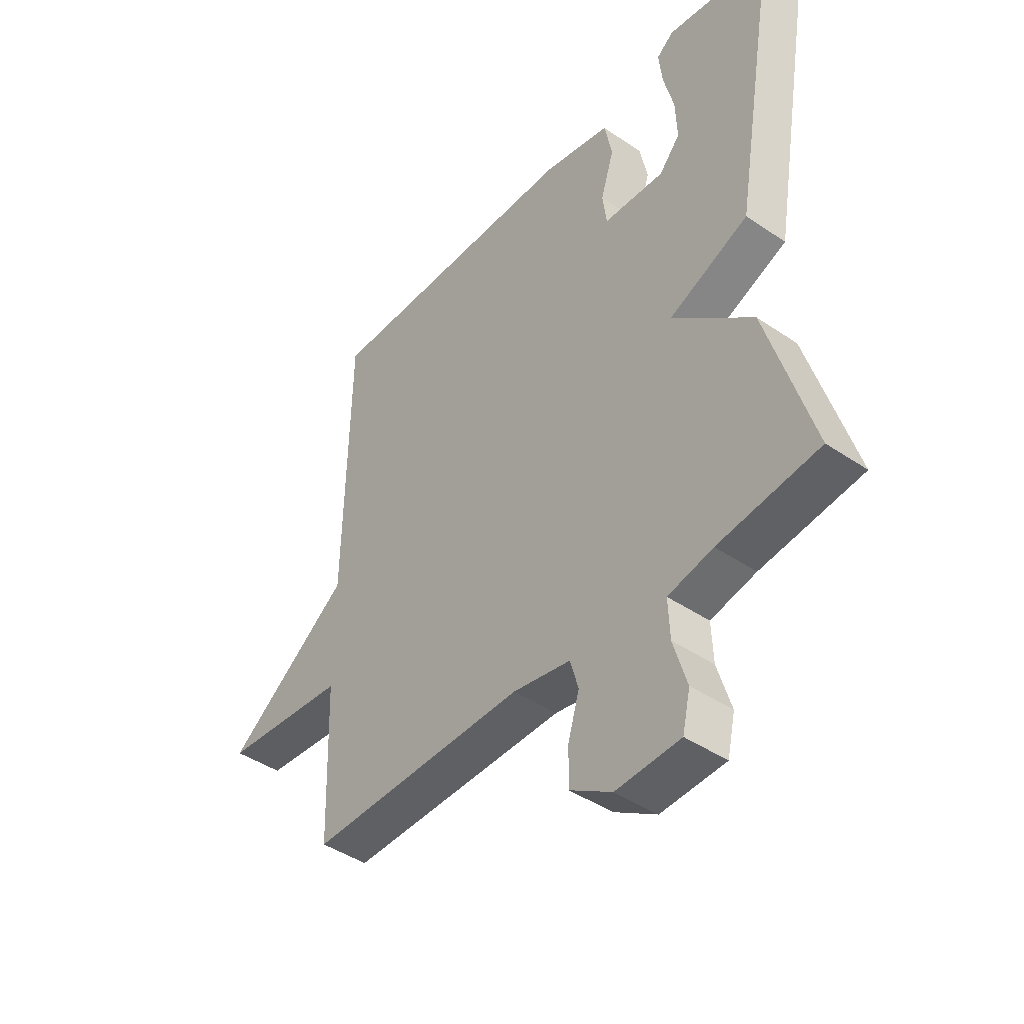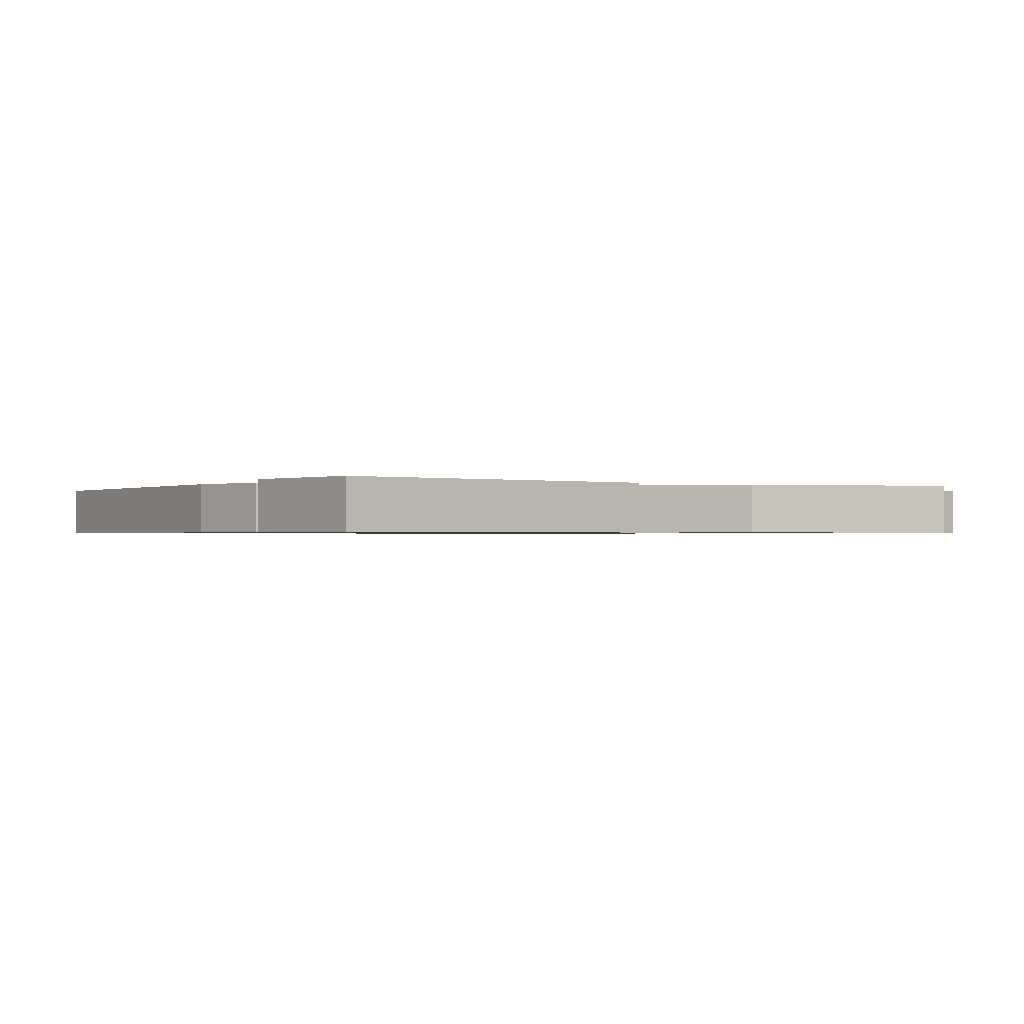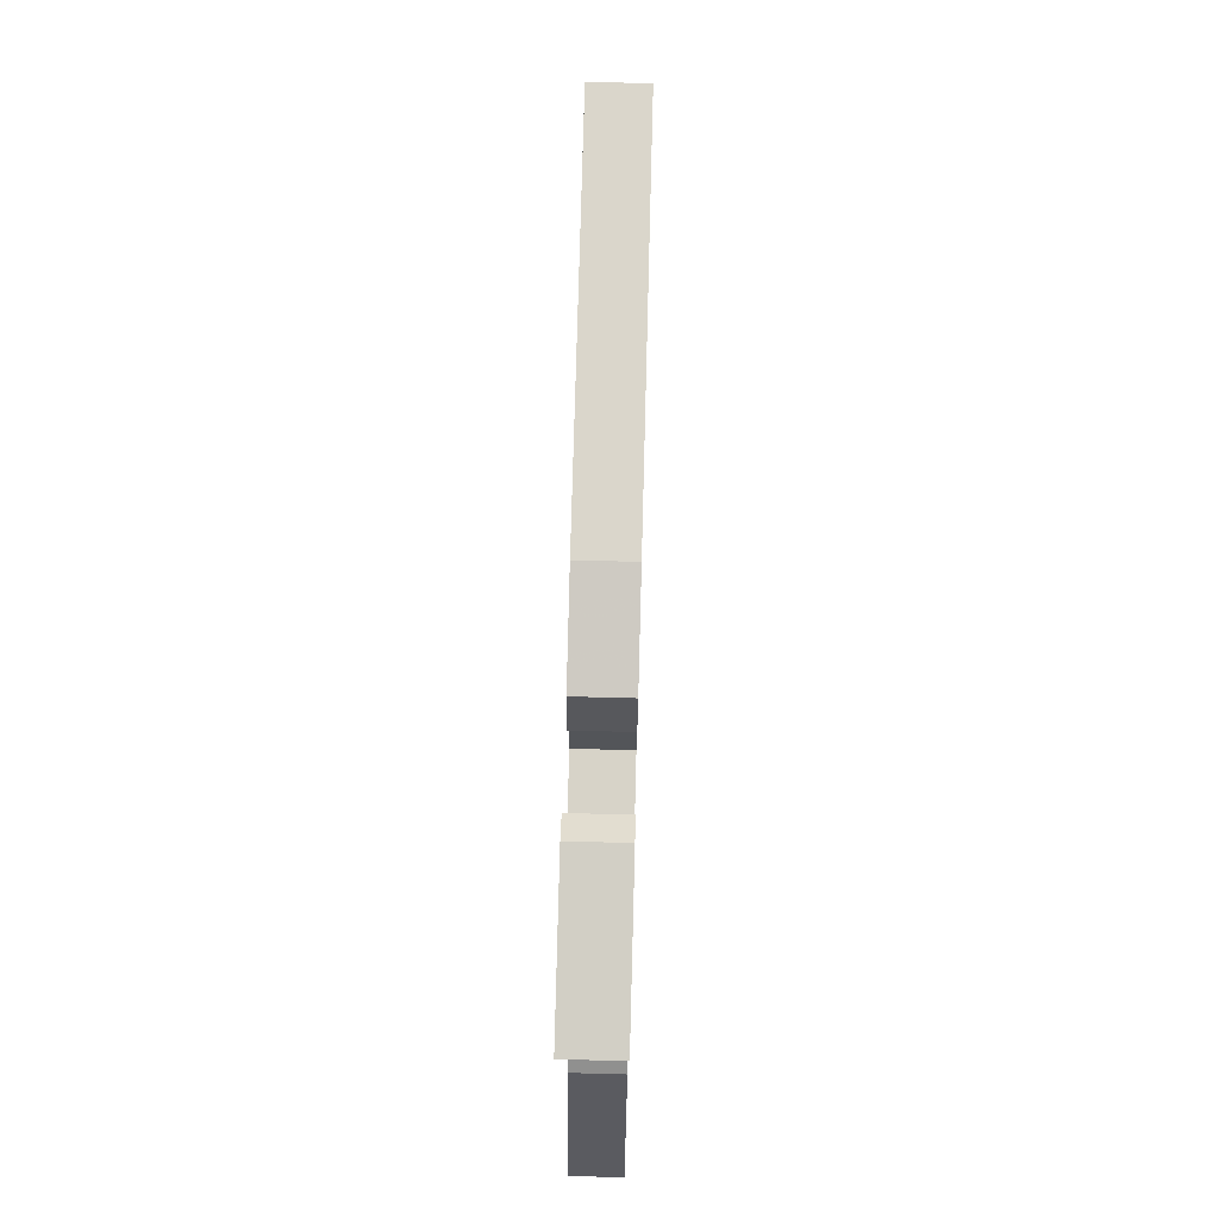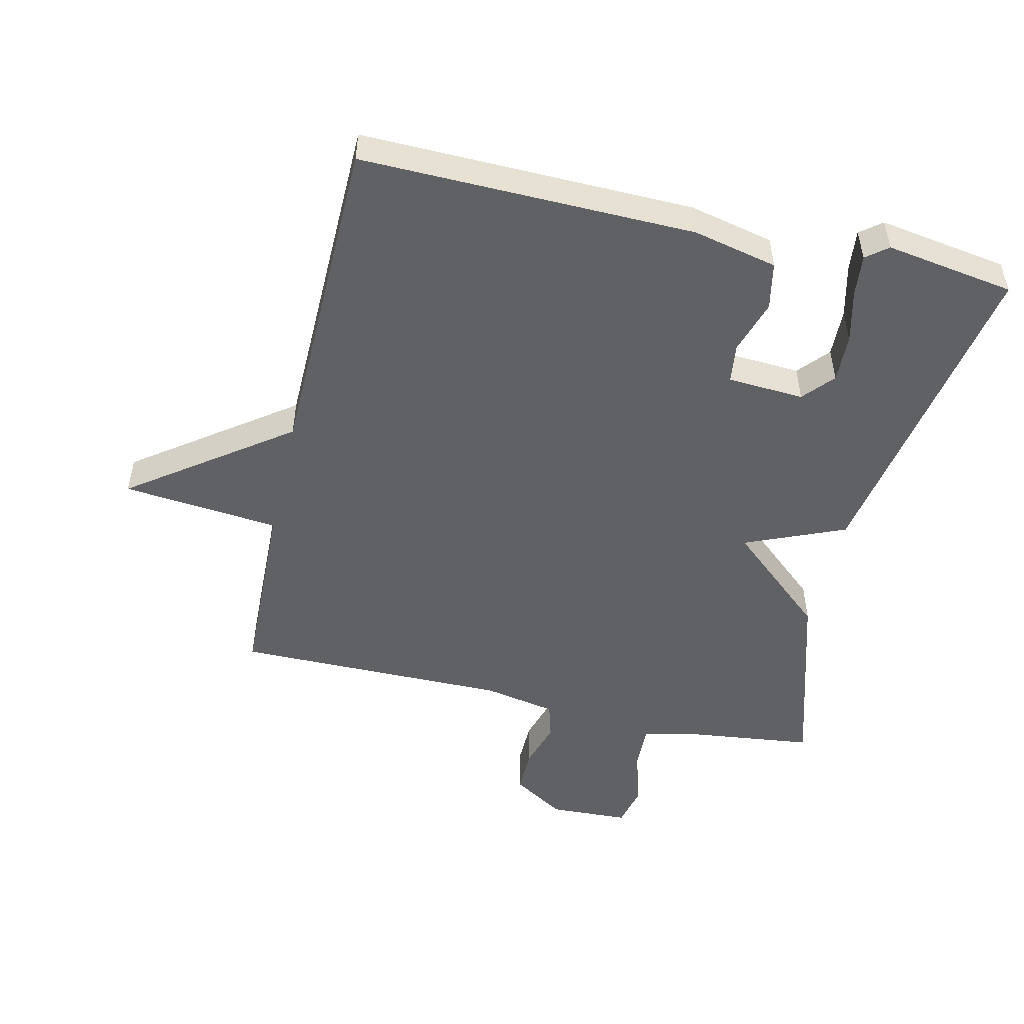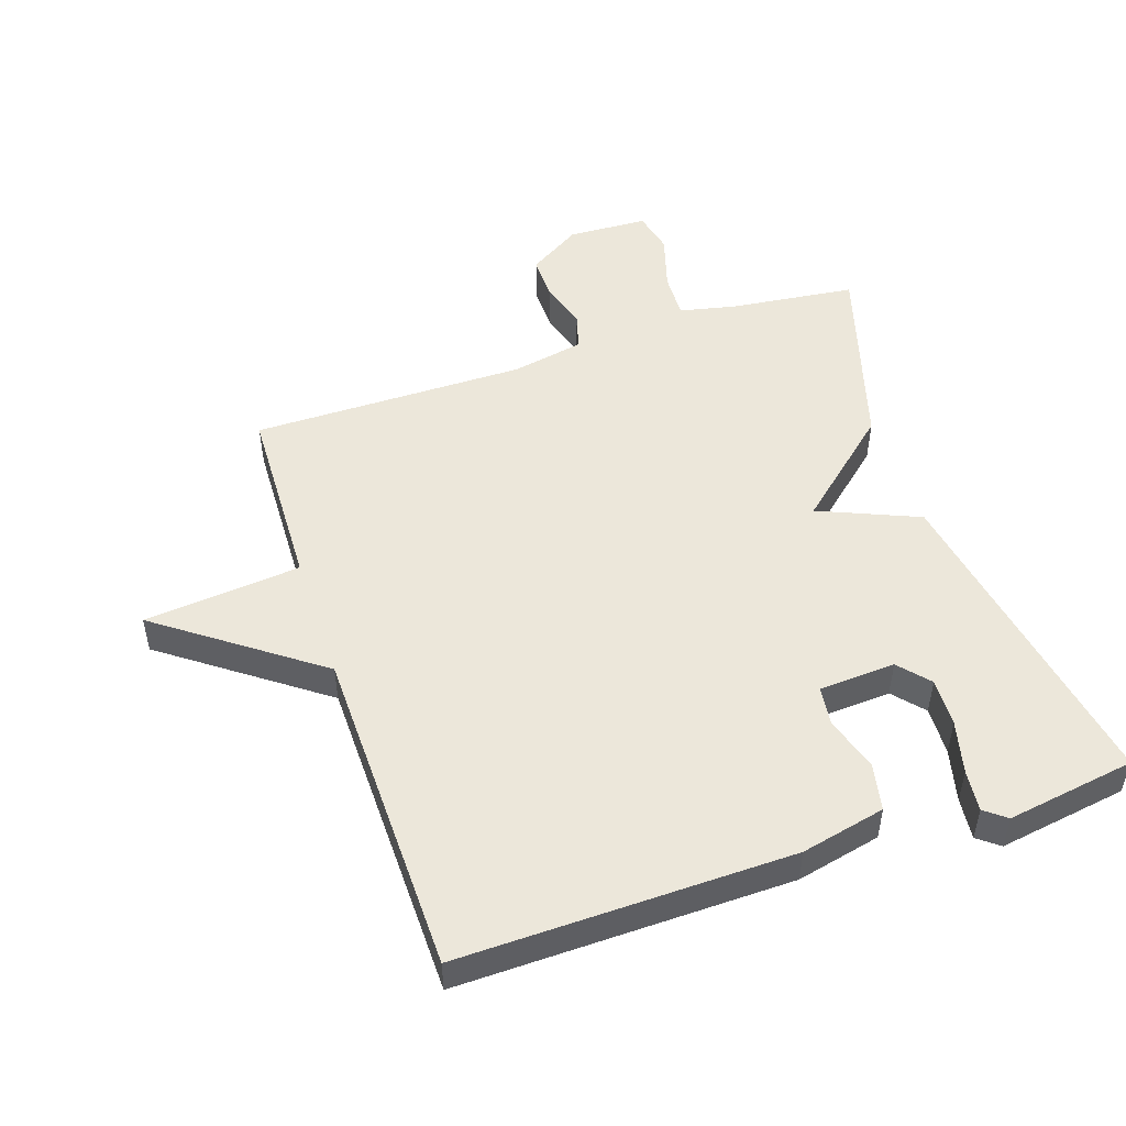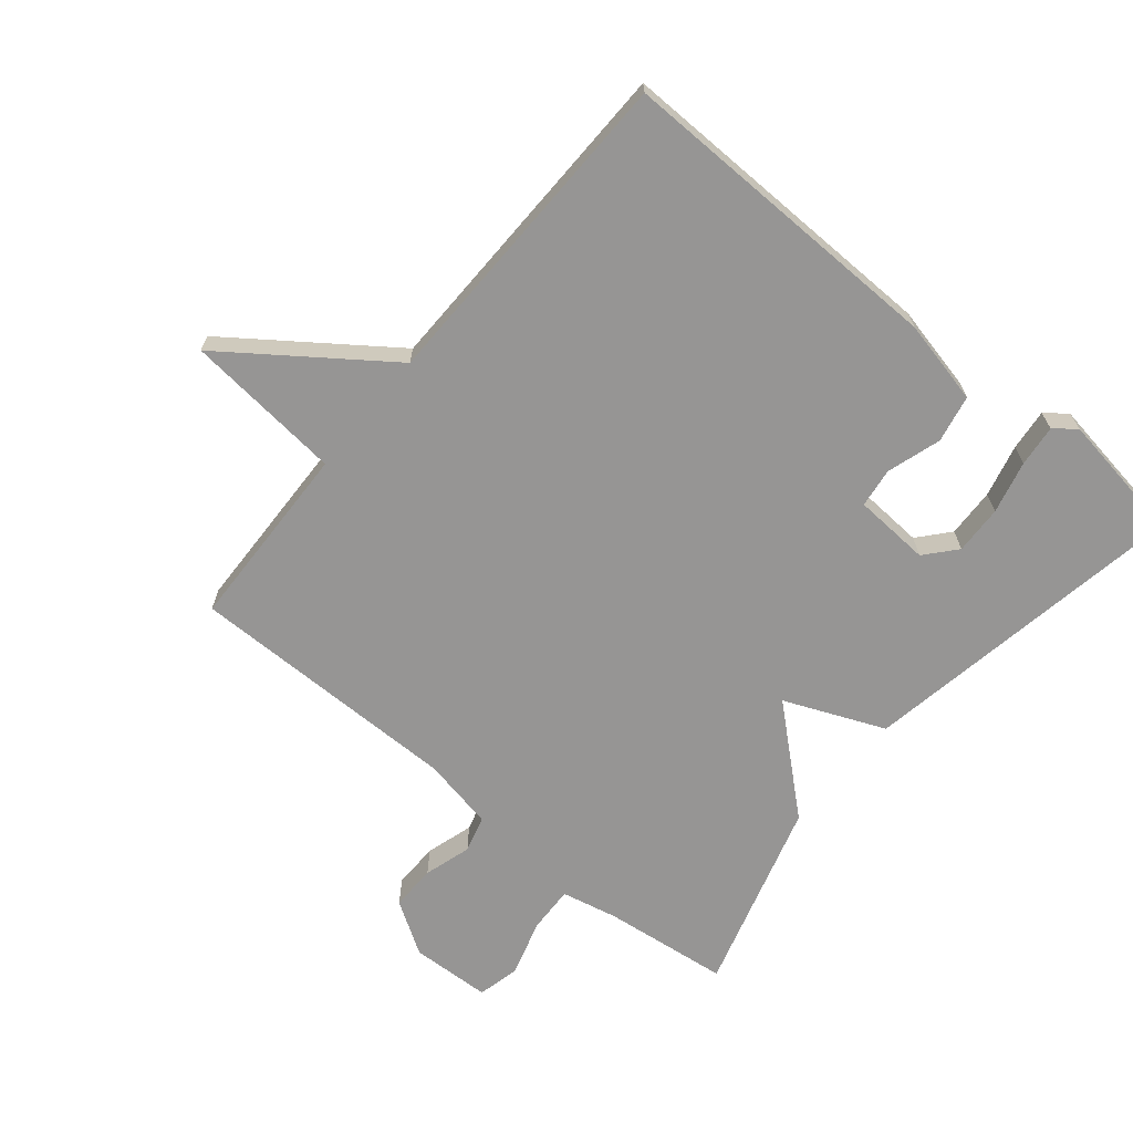
<metadata>
{"format":"obj","ext":"obj","renderer":"f3d","projection":"perspective","resolution":1024,"background":"white","views":[{"elev":-43.8,"azim":51.4,"up":"+Z"},{"elev":-0.7,"azim":58.9,"up":"+Y"},{"elev":73.0,"azim":91.5,"up":"+Z"},{"elev":-50.4,"azim":-13.0,"up":"+Y"},{"elev":50.3,"azim":-18.5,"up":"+Y"},{"elev":-67.5,"azim":-39.6,"up":"+Y"}]}
</metadata>
<code>
v -0.5 0.07 -0.5
v -0.509 0.07 -0.209
v -0.751 0.07 -0.185
v -0.509 0.07 -0.009
v -0.5 0.07 0.5
v 0.012 0.07 0.491
v 0.142 0.07 0.462
v 0.157 0.07 0.389
v 0.131 0.07 0.306
v 0.139 0.07 0.245
v 0.257 0.07 0.238
v 0.298 0.07 0.285
v 0.295 0.07 0.36
v 0.275 0.07 0.441
v 0.268 0.07 0.505
v 0.301 0.07 0.531
v 0.5 0.07 0.5
v 0.413 0.07 -0.005
v 0.259 0.07 -0.07
v 0.413 0.07 -0.205
v 0.5 0.07 -0.5
v 0.306 0.07 -0.523
v 0.219 0.07 -0.542
v 0.222 0.07 -0.614
v 0.248 0.07 -0.701
v 0.233 0.07 -0.767
v 0.109 0.07 -0.772
v 0.028 0.07 -0.721
v 0.029 0.07 -0.65
v 0.051 0.07 -0.577
v 0.035 0.07 -0.521
v -0.077 0.07 -0.499
v -0.5 0 -0.5
v -0.509 0 -0.209
v -0.751 0 -0.185
v -0.509 0 -0.009
v -0.5 0 0.5
v 0.012 0 0.491
v 0.142 0 0.462
v 0.157 0 0.389
v 0.131 0 0.306
v 0.139 0 0.245
v 0.257 0 0.238
v 0.298 0 0.285
v 0.295 0 0.36
v 0.275 0 0.441
v 0.268 0 0.505
v 0.301 0 0.531
v 0.5 0 0.5
v 0.413 0 -0.005
v 0.259 0 -0.07
v 0.413 0 -0.205
v 0.5 0 -0.5
v 0.306 0 -0.523
v 0.219 0 -0.542
v 0.222 0 -0.614
v 0.248 0 -0.701
v 0.233 0 -0.767
v 0.109 0 -0.772
v 0.028 0 -0.721
v 0.029 0 -0.65
v 0.051 0 -0.577
v 0.035 0 -0.521
v -0.077 0 -0.499
f 28 29 30
f 27 28 30
f 26 27 30
f 25 26 30
f 24 25 30
f 23 24 30 31
f 22 23 31 32
f 21 22 32
f 20 21 32
f 19 20 32
f 16 17 18
f 15 16 18
f 14 15 18
f 13 14 18
f 12 13 18
f 11 12 18 19
f 32 1 2
f 19 32 2
f 11 19 2
f 10 11 2
f 7 8 9
f 6 7 9
f 5 6 9
f 4 5 9
f 4 9 10
f 3 4 10
f 2 3 10
f 62 61 60
f 62 60 59
f 62 59 58
f 62 58 57
f 62 57 56
f 63 62 56 55
f 64 63 55 54
f 64 54 53
f 64 53 52
f 64 52 51
f 50 49 48
f 50 48 47
f 50 47 46
f 50 46 45
f 50 45 44
f 51 50 44 43
f 34 33 64
f 34 64 51
f 34 51 43
f 34 43 42
f 41 40 39
f 41 39 38
f 41 38 37
f 41 37 36
f 42 41 36
f 42 36 35
f 42 35 34
f 1 33 34 2
f 2 34 35 3
f 3 35 36 4
f 4 36 37 5
f 5 37 38 6
f 6 38 39 7
f 7 39 40 8
f 8 40 41 9
f 9 41 42 10
f 10 42 43 11
f 11 43 44 12
f 12 44 45 13
f 13 45 46 14
f 14 46 47 15
f 15 47 48 16
f 16 48 49 17
f 17 49 50 18
f 18 50 51 19
f 19 51 52 20
f 20 52 53 21
f 21 53 54 22
f 22 54 55 23
f 23 55 56 24
f 24 56 57 25
f 25 57 58 26
f 26 58 59 27
f 27 59 60 28
f 28 60 61 29
f 29 61 62 30
f 30 62 63 31
f 31 63 64 32
f 32 64 33 1

</code>
